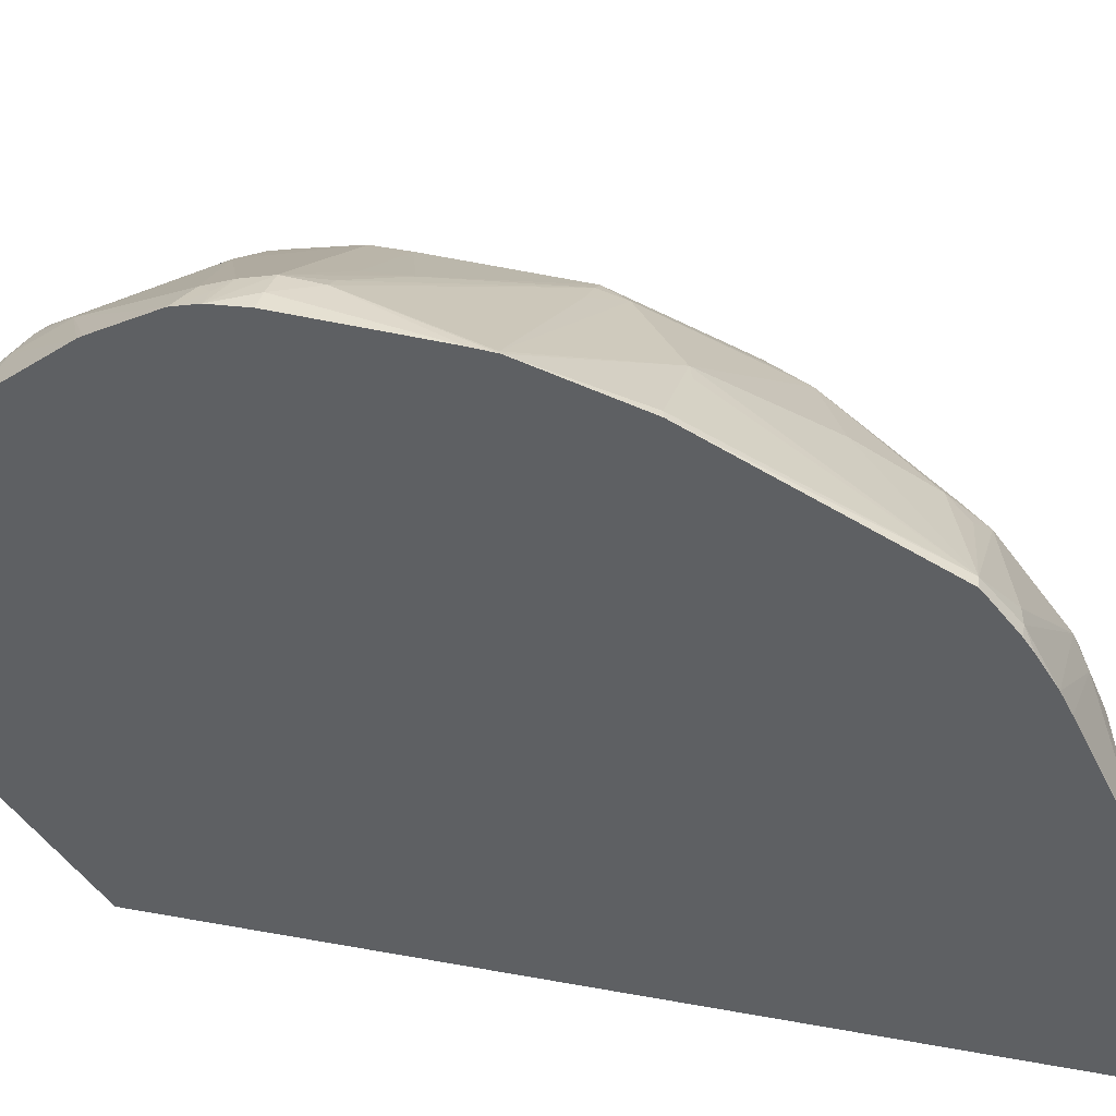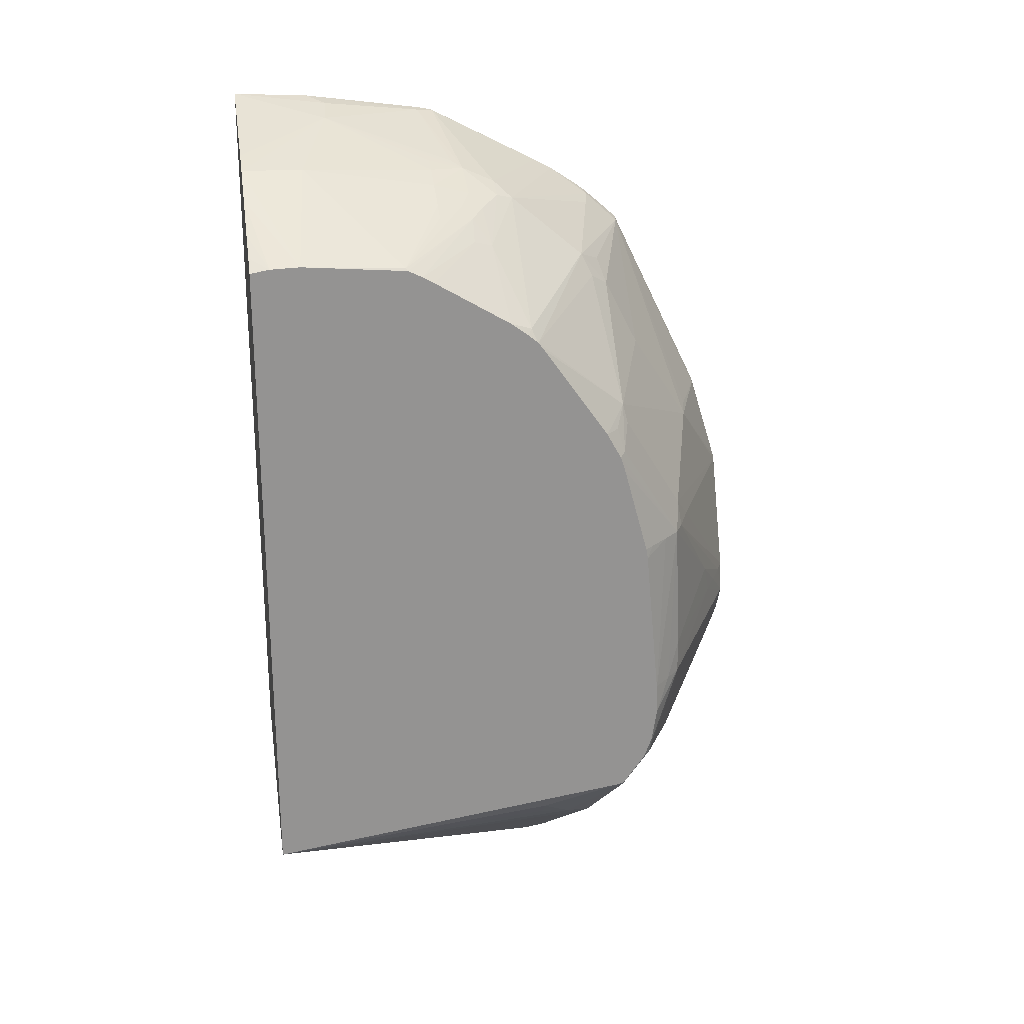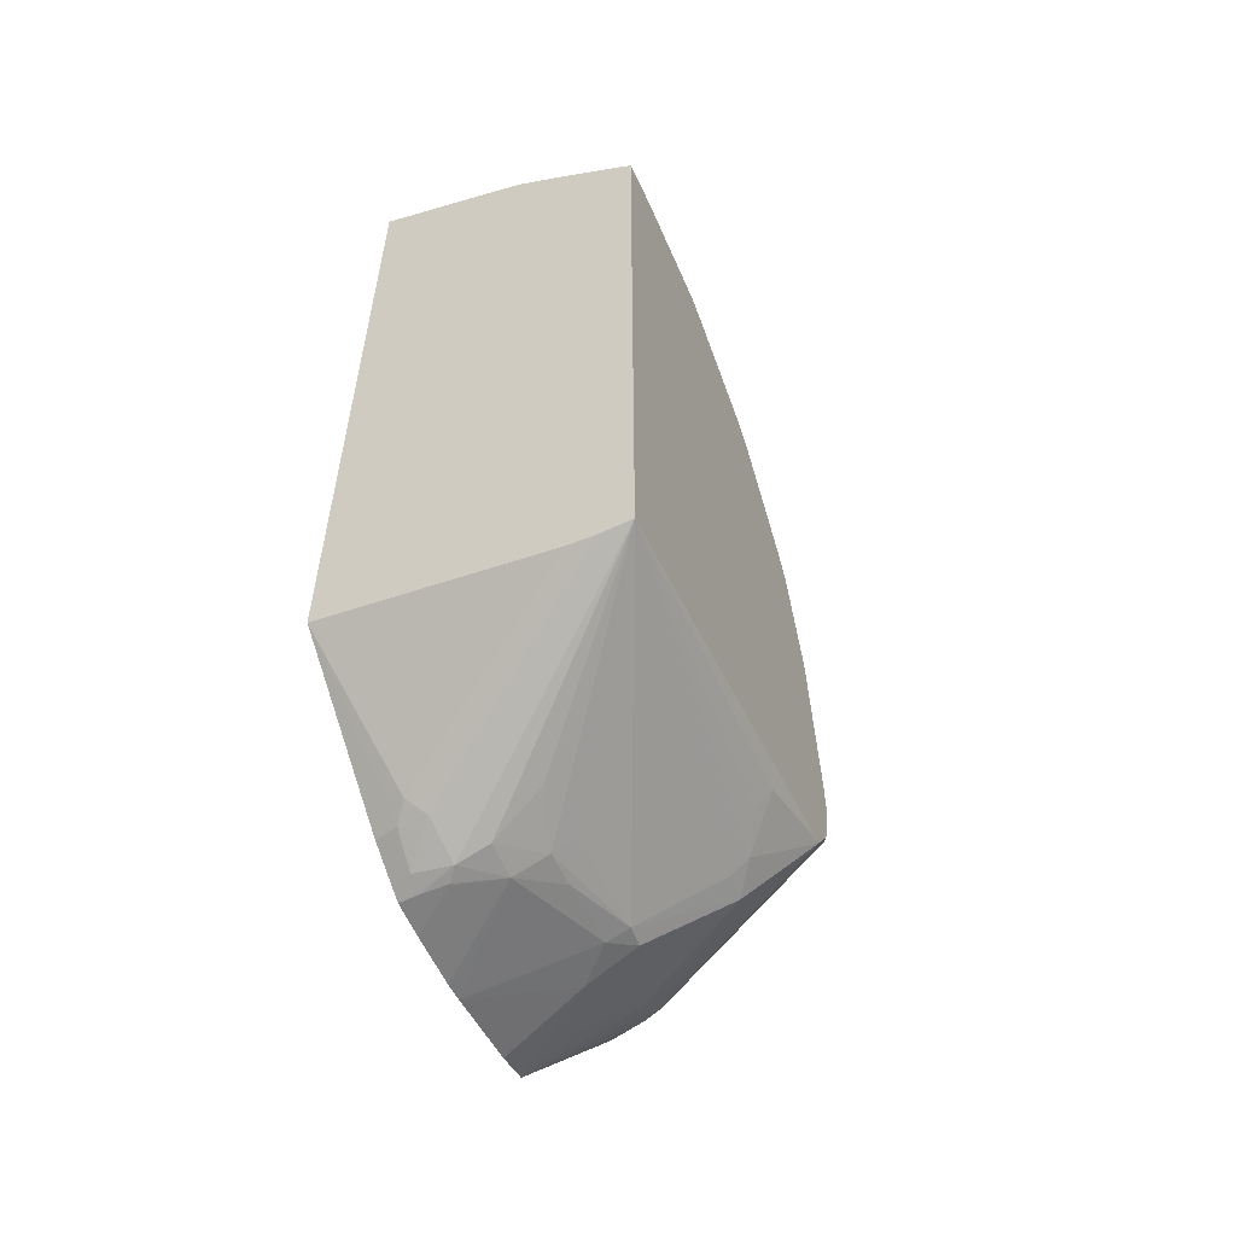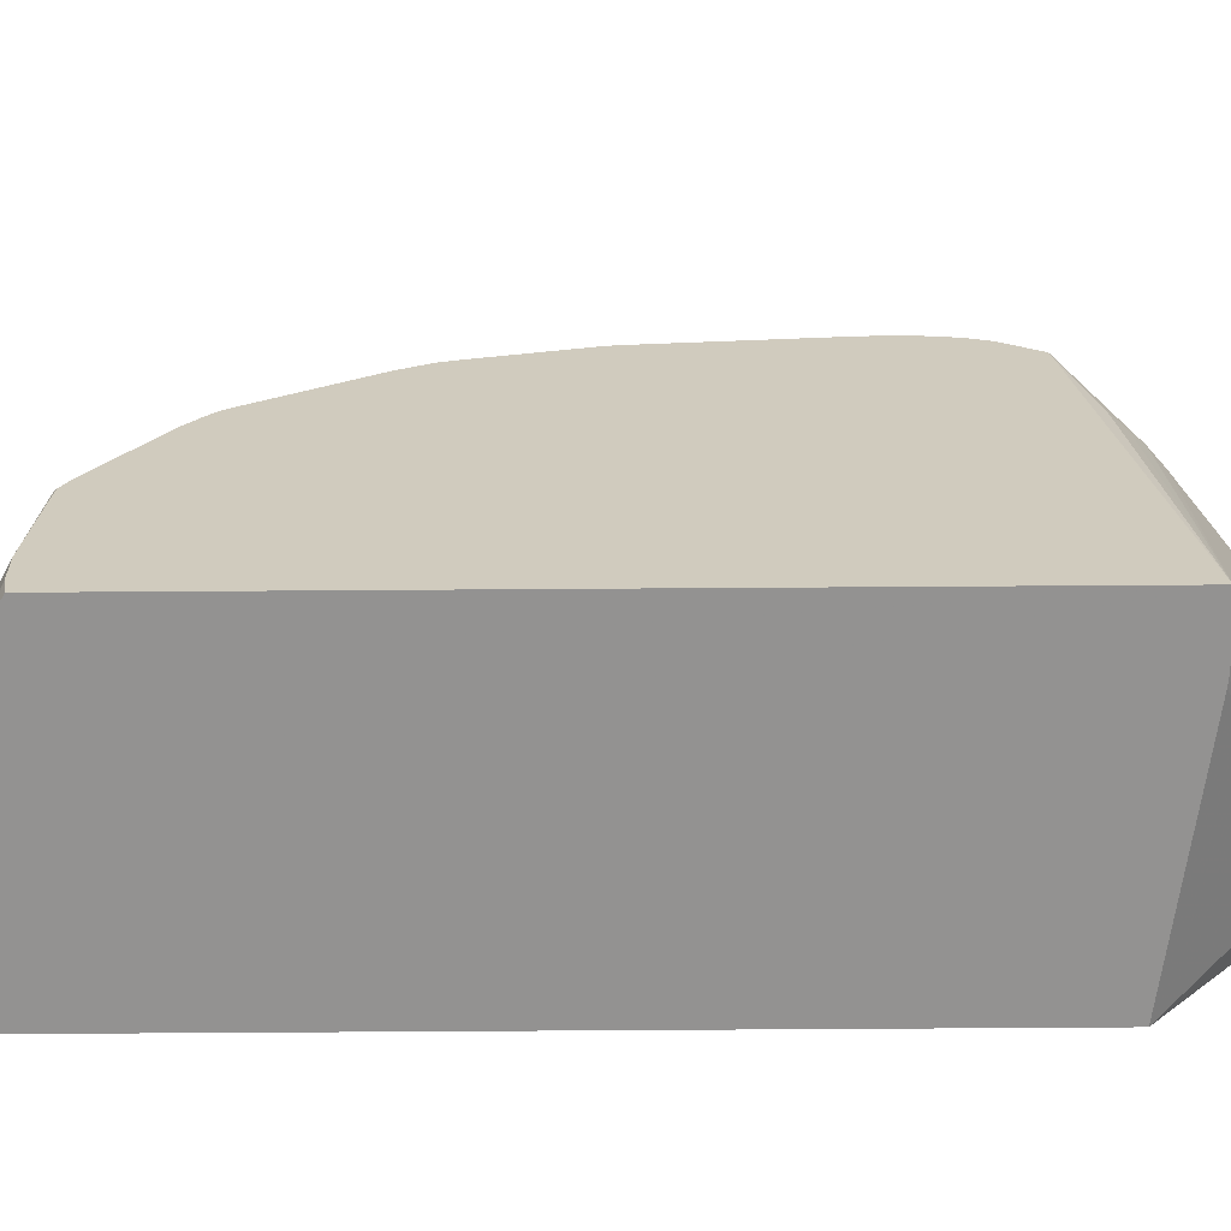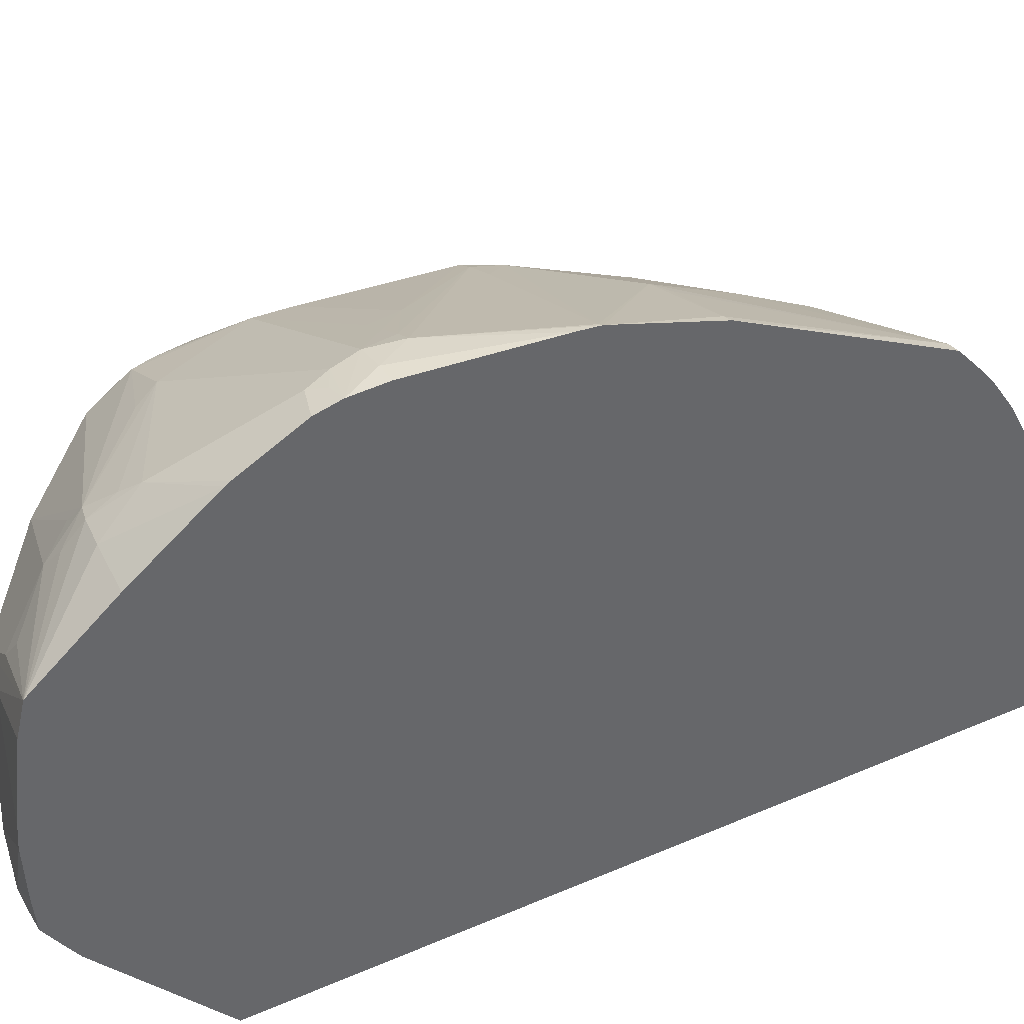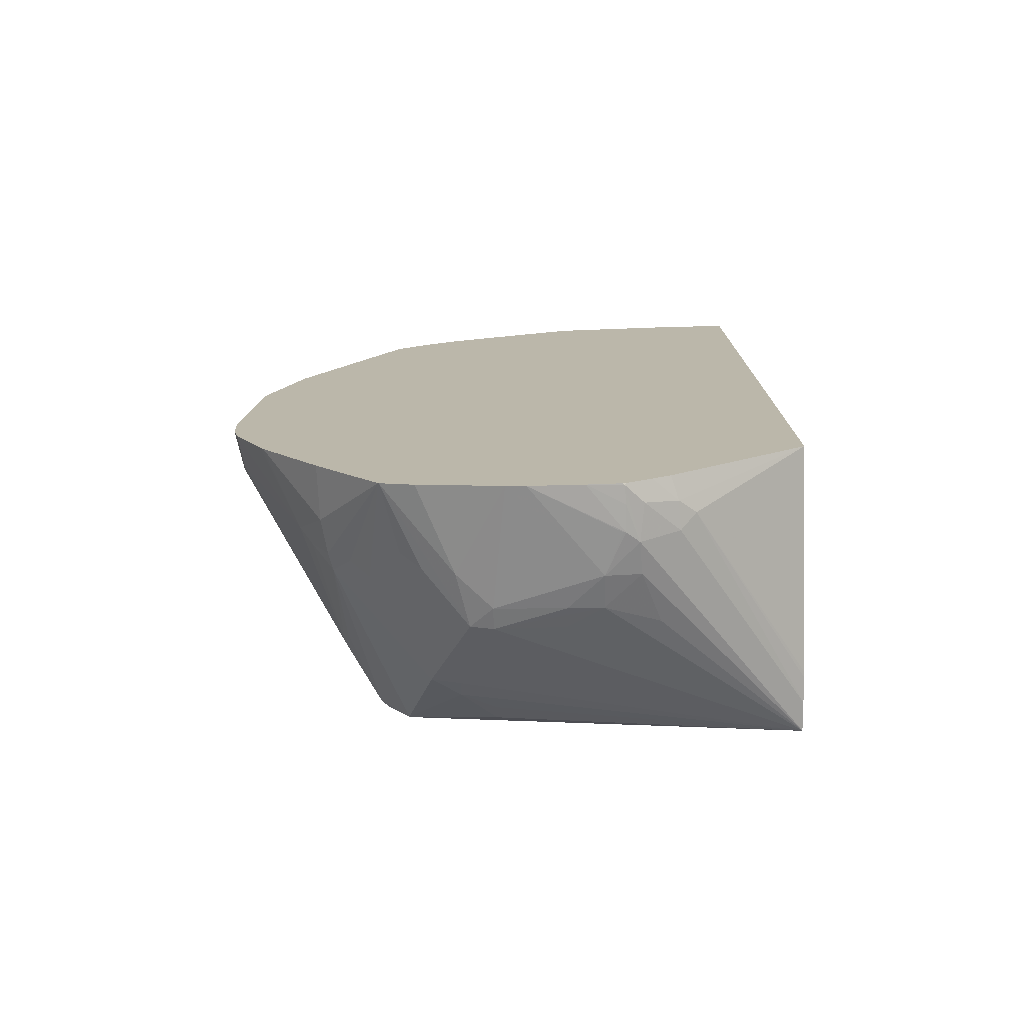
<metadata>
{"format":"obj","ext":"obj","renderer":"f3d","projection":"perspective","resolution":1024,"background":"white","views":[{"elev":39.2,"azim":102.9,"up":"+Z"},{"elev":23.5,"azim":-99.2,"up":"+Y"},{"elev":-56.3,"azim":-156.0,"up":"+Y"},{"elev":-66.4,"azim":-89.6,"up":"+Z"},{"elev":40.5,"azim":62.1,"up":"+Z"},{"elev":-75.7,"azim":90.9,"up":"+Y"}]}
</metadata>
<code>
v -0.009012 0.0108 0.02672
v -0.009414 0.0108 0.0267
v -0.009012 0.01008 0.02668
v -0.009012 0.01359 0.02656
v -0.009944 0.01149 0.02657
v -0.00999 0.0108 0.02659
v -0.009862 0.01026 0.02653
v -0.00944 0.01006 0.02658
v -0.009012 0.009595 0.02655
v -0.009012 0.01404 0.02652
v -0.01029 0.01149 0.02641
v -0.009084 0.014 0.0265
v -0.0129 0.01428 0.02484
v -0.01357 0.01428 0.02455
v -0.01081 0.01149 0.02615
v -0.01134 0.01149 0.02588
v -0.01404 0.0108 0.02447
v -0.01331 0.008962 0.02442
v -0.009689 0.009796 0.02646
v -0.01048 0.007638 0.0251
v -0.009012 0.008388 0.02591
v -0.009183 0.01612 0.02584
v -0.01121 0.01609 0.02513
v -0.009012 0.01617 0.02586
v -0.01164 0.01219 0.0257
v -0.01346 0.01482 0.02448
v -0.01392 0.01428 0.02437
v -0.01402 0.01149 0.02446
v -0.01439 0.0108 0.02416
v -0.01475 0.01014 0.02384
v -0.01475 0.009815 0.02379
v -0.01472 0.009402 0.02375
v -0.01466 0.009037 0.02371
v -0.01303 0.008496 0.0243
v -0.01117 0.006954 0.0244
v -0.01075 0.007367 0.02483
v -0.009012 0.008289 0.02585
v -0.01081 0.006876 0.02449
v -0.01011 0.006788 0.0246
v -0.01081 0.01622 0.02521
v -0.009261 0.02032 0.02381
v -0.01195 0.01821 0.02374
v -0.01398 0.01746 0.02303
v -0.009012 0.02035 0.02383
v -0.01411 0.01707 0.02311
v -0.01459 0.01659 0.02296
v -0.01475 0.01651 0.02284
v -0.01475 0.01619 0.02294
v -0.01425 0.01428 0.02403
v -0.01475 0.01079 0.02381
v -0.01475 0.0108 0.02382
v -0.01475 0.009402 0.02373
v -0.01475 0.008955 0.02356
v -0.01475 0.008304 0.0231
v -0.01474 0.008269 0.02308
v -0.01342 0.006813 0.02253
v -0.01144 0.006795 0.02402
v -0.01112 0.006278 0.02364
v -0.01086 0.006481 0.02402
v -0.009012 0.006709 0.02463
v -0.009012 0.005169 0.02333
v -0.009281 0.02098 0.0231
v -0.009746 0.0209 0.02298
v -0.012 0.02031 0.02245
v -0.01151 0.02006 0.0229
v -0.01192 0.0196 0.02304
v -0.01219 0.01986 0.02266
v -0.01475 0.01922 0.02101
v -0.01475 0.01905 0.02113
v -0.01475 0.01707 0.02253
v -0.01446 0.01707 0.02281
v -0.009012 0.02051 0.02366
v -0.01475 0.01428 0.02346
v -0.0146 0.01428 0.02364
v -0.01475 0.01405 0.0235
v -0.01475 0.00826 0.02294
v -0.01459 0.007741 0.02125
v -0.01385 0.007086 0.02195
v -0.0135 0.006786 0.02195
v -0.01196 0.005466 0.02125
v -0.01192 0.005508 0.0217
v -0.01074 0.005447 0.0226
v -0.01046 0.005565 0.023
v -0.009012 0.005161 0.02332
v -0.009012 0.02098 0.02311
v -0.009012 0.02118 0.02286
v -0.009012 0.02155 0.02229
v -0.01186 0.02161 0.02091
v -0.01461 0.01949 0.02088
v -0.01475 0.01939 0.0208
v -0.01475 0.007154 0.01509
v -0.01424 0.007385 0.02125
v -0.01194 0.005484 0.01986
v -0.01151 0.005262 0.01916
v -0.01151 0.005257 0.01986
v -0.01151 0.005308 0.02125
v -0.01081 0.005253 0.02195
v -0.009012 0.004998 0.02265
v -0.009012 0.02177 0.02189
v -0.01151 0.02191 0.02056
v -0.01201 0.02172 0.02056
v -0.01329 0.02095 0.02025
v -0.01475 0.01966 0.02043
v -0.01413 0.007103 0.01509
v -0.01015 0.00493 0.01851
v -0.01081 0.005093 0.01847
v -0.01187 0.005554 0.01807
v -0.01194 0.005497 0.01916
v -0.01475 0.02099 0.01509
v -0.01081 0.005009 0.01916
v -0.009012 0.004795 0.02099
v -0.009012 0.02298 0.01955
v -0.009044 0.023 0.01952
v -0.009071 0.023 0.01952
v -0.0115 0.02222 0.01988
v -0.01226 0.02185 0.0199
v -0.01253 0.02158 0.02016
v -0.01291 0.02145 0.0199
v -0.01343 0.02108 0.01986
v -0.01475 0.02061 0.01884
v -0.0136 0.007125 0.01509
v -0.009759 0.005565 0.01742
v -0.01005 0.005346 0.01773
v -0.009414 0.004983 0.01843
v -0.009046 0.004864 0.0188
v -0.009414 0.004862 0.01878
v -0.009941 0.004866 0.01878
v -0.01475 0.02106 0.0155
v -0.01439 0.02121 0.01509
v -0.009941 0.004866 0.01883
v -0.009012 0.004765 0.0206
v -0.009012 0.02301 0.01948
v -0.009012 0.02302 0.01946
v -0.009012 0.02307 0.01918
v -0.009219 0.02305 0.01916
v -0.01126 0.02233 0.01966
v -0.01011 0.02312 0.01701
v -0.01135 0.02237 0.01916
v -0.0117 0.02225 0.01916
v -0.0122 0.02203 0.01916
v -0.01281 0.02173 0.01916
v -0.01316 0.02156 0.01916
v -0.01268 0.02167 0.0197
v -0.01471 0.02095 0.01825
v -0.01475 0.0209 0.01829
v -0.01475 0.02076 0.01859
v -0.01348 0.007136 0.01509
v -0.009482 0.005378 0.01777
v -0.009012 0.007776 0.01509
v -0.009012 0.004894 0.01877
v -0.009012 0.005066 0.01849
v -0.009012 0.004862 0.01885
v -0.009012 0.004806 0.01952
v -0.01384 0.02154 0.01509
v -0.01475 0.02108 0.01611
v -0.01298 0.02205 0.01509
v -0.009012 0.02341 0.01668
v -0.009414 0.0233 0.01707
v -0.009012 0.02349 0.01509
v -0.0116 0.02268 0.01509
v -0.01219 0.02248 0.01509
v -0.01213 0.02246 0.01637
v -0.01475 0.02106 0.01635
v -0.009012 0.005436 0.01791
v -0.009012 0.005203 0.01827
f 27 45 46
f 27 46 47
f 41 62 63
f 41 63 64
f 8 19 9
f 9 19 20
f 1 164 149
f 1 149 159
f 102 117 118
f 102 118 119
f 94 110 95
f 94 107 106
f 35 55 56
f 37 39 60
f 30 47 70
f 30 70 69
f 1 24 10
f 1 10 4
f 20 36 38
f 20 38 39
f 41 64 65
f 41 65 66
f 62 87 88
f 62 88 63
f 33 55 35
f 33 35 34
f 79 91 80
f 80 93 94
f 1 153 152
f 1 131 153
f 43 46 45
f 44 72 62
f 104 123 105
f 105 123 124
f 73 75 74
f 76 91 77
f 99 114 100
f 100 114 115
f 100 115 101
f 101 115 116
f 54 76 55
f 55 76 77
f 30 90 103
f 30 103 120
f 23 40 41
f 23 41 42
f 24 44 41
f 25 27 28
f 5 11 6
f 5 10 12
f 58 82 83
f 58 83 84
f 27 47 48
f 27 48 49
f 27 49 50
f 27 50 51
f 5 12 13
f 1 86 85
f 1 87 86
f 1 99 87
f 4 10 5
f 3 6 7
f 95 110 96
f 96 110 111
f 142 144 143
f 144 155 163
f 105 124 125
f 105 125 126
f 135 158 137
f 135 137 136
f 137 158 159
f 137 159 160
f 110 127 130
f 110 130 131
f 80 94 95
f 80 95 96
f 102 119 103
f 103 119 120
f 104 121 122
f 104 122 123
f 81 84 82
f 82 84 83
f 115 137 138
f 115 138 139
f 77 91 92
f 77 92 78
f 78 92 91
f 78 91 79
f 116 141 142
f 116 142 143
f 26 43 45
f 26 45 27
f 18 20 19
f 20 37 21
f 1 2 3
f 1 3 9
f 1 9 21
f 1 21 37
f 3 7 8
f 3 8 9
f 23 42 43
f 23 43 26
f 17 32 33
f 17 33 18
f 18 33 34
f 18 34 35
f 93 108 94
f 94 106 110
f 118 143 144
f 118 144 145
f 118 145 146
f 118 146 119
f 96 111 97
f 97 111 98
f 134 157 135
f 135 157 158
f 91 161 160
f 91 160 159
f 91 159 149
f 91 149 147
f 137 160 161
f 137 161 162
f 155 161 156
f 157 159 158
f 122 149 148
f 123 148 124
f 124 150 125
f 124 148 151
f 10 23 12
f 10 24 22
f 144 163 145
f 144 162 155
f 1 152 150
f 1 150 151
f 6 17 18
f 6 18 7
f 7 19 8
f 7 18 19
f 110 131 111
f 112 132 113
f 139 162 140
f 140 162 144
f 140 144 141
f 141 144 142
f 114 135 115
f 115 136 137
f 22 24 41
f 22 41 40
f 17 30 31
f 17 31 32
f 30 109 91
f 30 91 76
f 30 76 54
f 30 54 53
f 30 145 163
f 30 163 155
f 29 51 50
f 29 50 30
f 43 68 69
f 43 69 70
f 43 70 71
f 43 71 46
f 30 53 52
f 30 52 31
f 30 69 68
f 30 68 90
f 1 4 2
f 2 4 5
f 2 5 6
f 2 6 3
f 125 153 126
f 125 150 152
f 128 155 156
f 128 156 154
f 122 148 123
f 122 147 149
f 20 39 37
f 22 40 23
f 11 14 25
f 11 25 15
f 148 164 165
f 148 165 151
f 148 149 164
f 155 162 161
f 30 120 146
f 30 146 145
f 62 72 85
f 63 88 64
f 56 78 79
f 56 79 80
f 56 80 81
f 56 81 58
f 64 66 65
f 68 89 90
f 31 52 32
f 32 52 33
f 58 84 61
f 58 61 59
f 62 85 86
f 62 86 87
f 33 52 53
f 35 56 57
f 18 35 36
f 18 36 20
f 124 151 150
f 125 152 153
f 105 126 127
f 105 127 110
f 105 110 106
f 109 128 129
f 39 61 60
f 41 44 62
f 14 27 25
f 15 25 16
f 16 28 17
f 16 25 28
f 41 66 42
f 42 66 43
f 1 157 134
f 1 132 112
f 1 112 99
f 1 98 111
f 1 111 131
f 1 84 98
f 38 59 61
f 38 61 39
f 35 57 58
f 35 58 59
f 13 26 14
f 14 26 27
f 43 66 67
f 43 67 68
f 1 165 164
f 1 151 165
f 27 51 29
f 27 29 28
f 30 155 128
f 30 128 109
f 30 50 75
f 30 75 73
f 80 96 81
f 80 91 93
f 81 96 97
f 81 97 84
f 1 159 157
f 1 61 84
f 1 133 132
f 1 134 133
f 30 73 48
f 30 48 47
f 17 28 29
f 17 29 30
f 1 44 24
f 1 72 44
f 91 104 105
f 91 105 106
f 114 133 134
f 114 134 135
f 5 14 11
f 6 11 15
f 84 97 98
f 87 99 100
f 33 53 54
f 33 54 55
f 88 101 102
f 88 102 89
f 89 103 90
f 89 102 103
f 116 143 117
f 117 143 118
f 113 132 114
f 114 132 133
f 9 20 21
f 10 22 23
f 91 109 129
f 91 129 154
f 46 71 70
f 46 70 47
f 87 100 88
f 88 100 101
f 35 59 38
f 35 38 36
f 64 88 89
f 64 89 68
f 64 68 67
f 64 67 66
f 1 37 60
f 1 60 61
f 119 146 120
f 121 147 122
f 91 154 156
f 91 156 161
f 115 139 140
f 115 140 116
f 115 135 136
f 116 140 141
f 91 147 121
f 91 121 104
f 55 77 78
f 55 78 56
f 91 106 107
f 91 107 94
f 91 94 108
f 91 108 93
f 56 58 57
f 58 81 82
f 99 112 113
f 99 113 114
f 48 73 74
f 48 74 49
f 49 74 75
f 49 75 50
f 101 116 117
f 101 117 102
f 137 162 139
f 137 139 138
f 126 153 127
f 127 153 131
f 127 131 130
f 128 154 129
f 5 13 14
f 12 23 26
f 12 26 13
f 6 15 16
f 6 16 17
f 1 85 72

</code>
